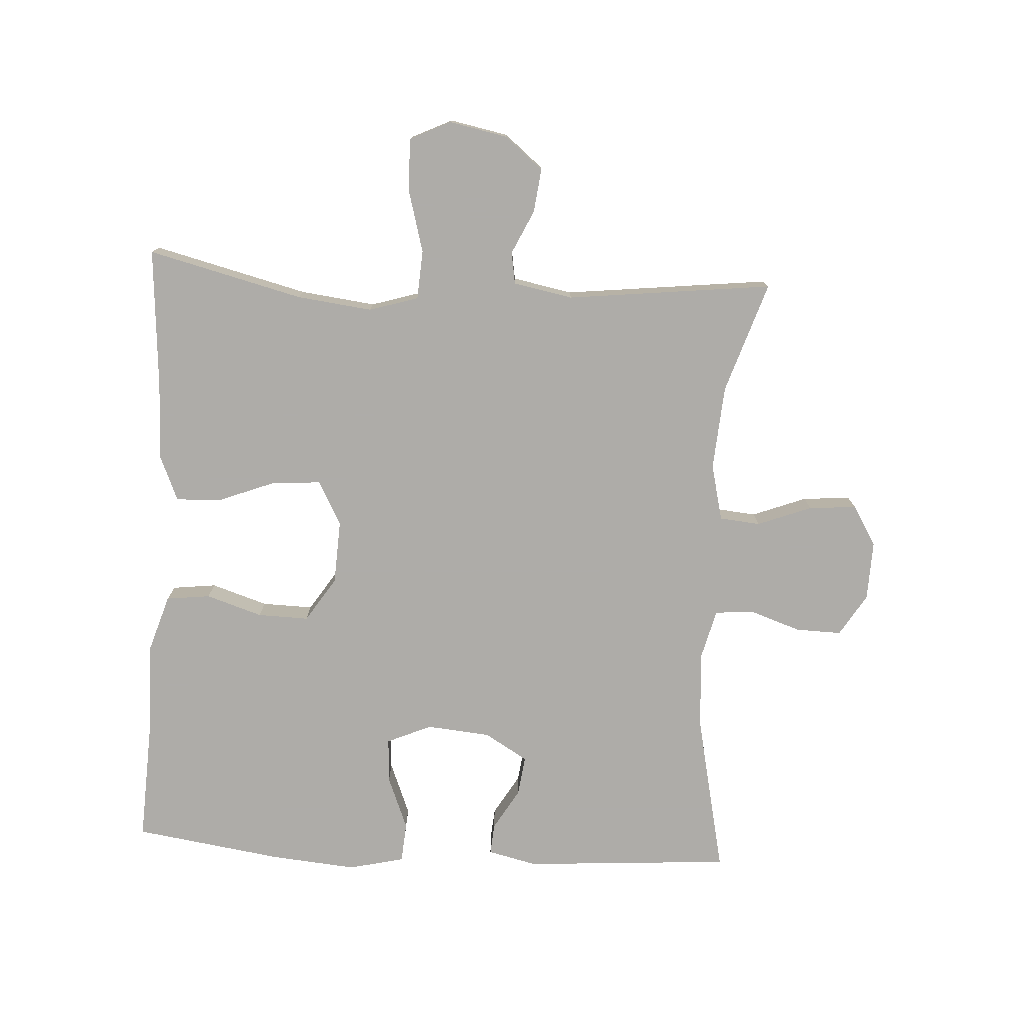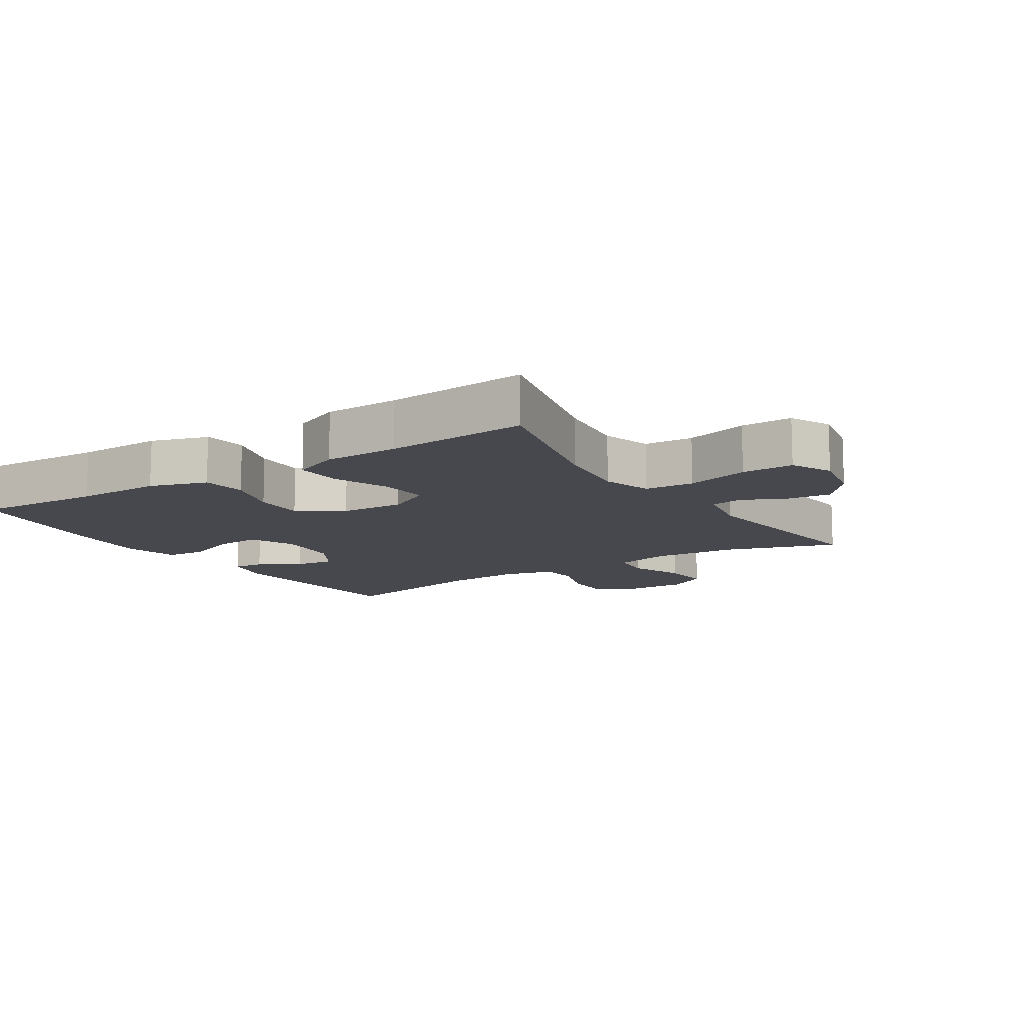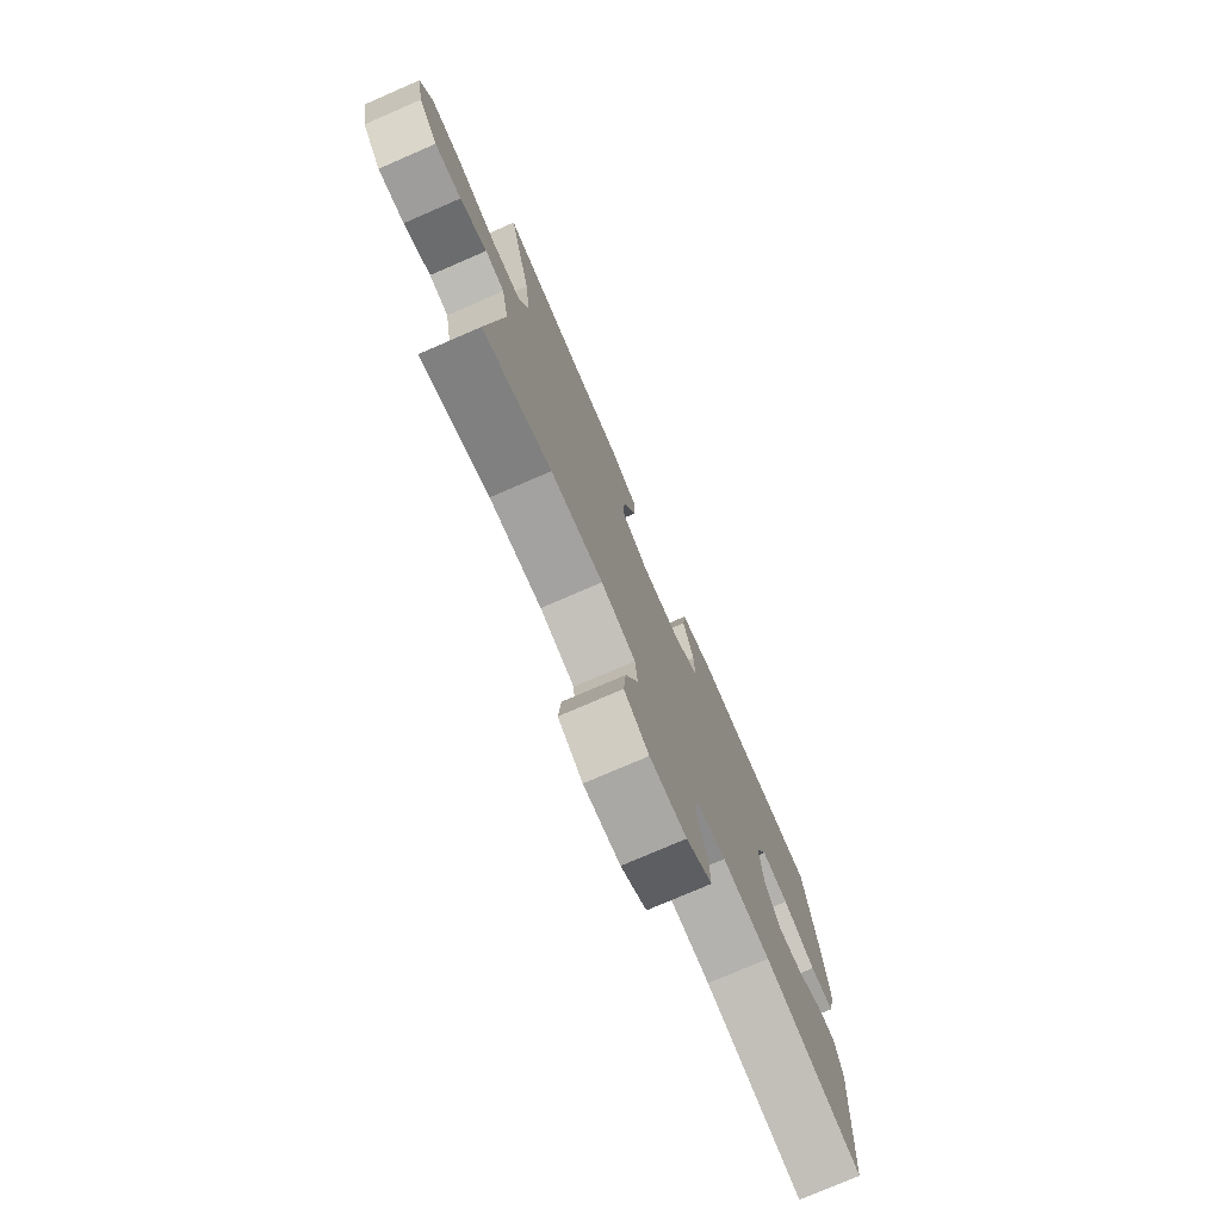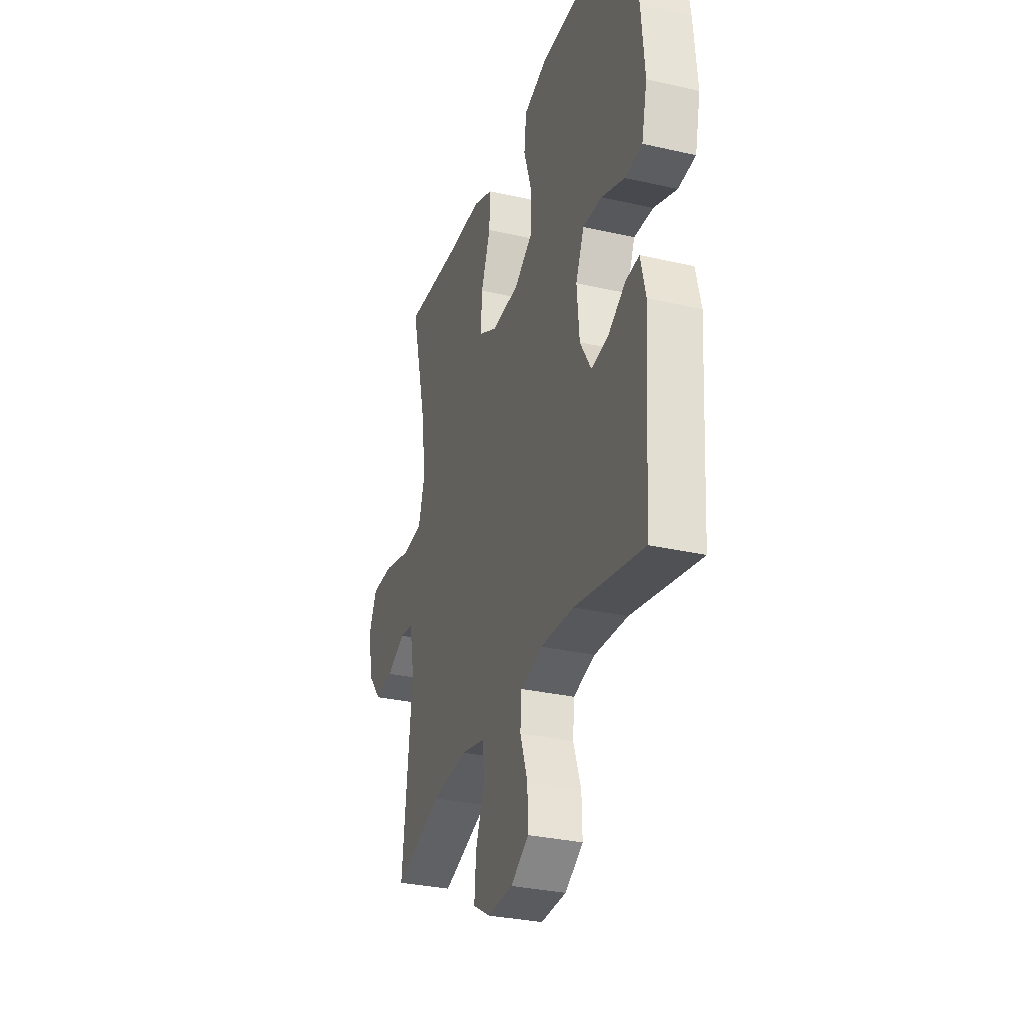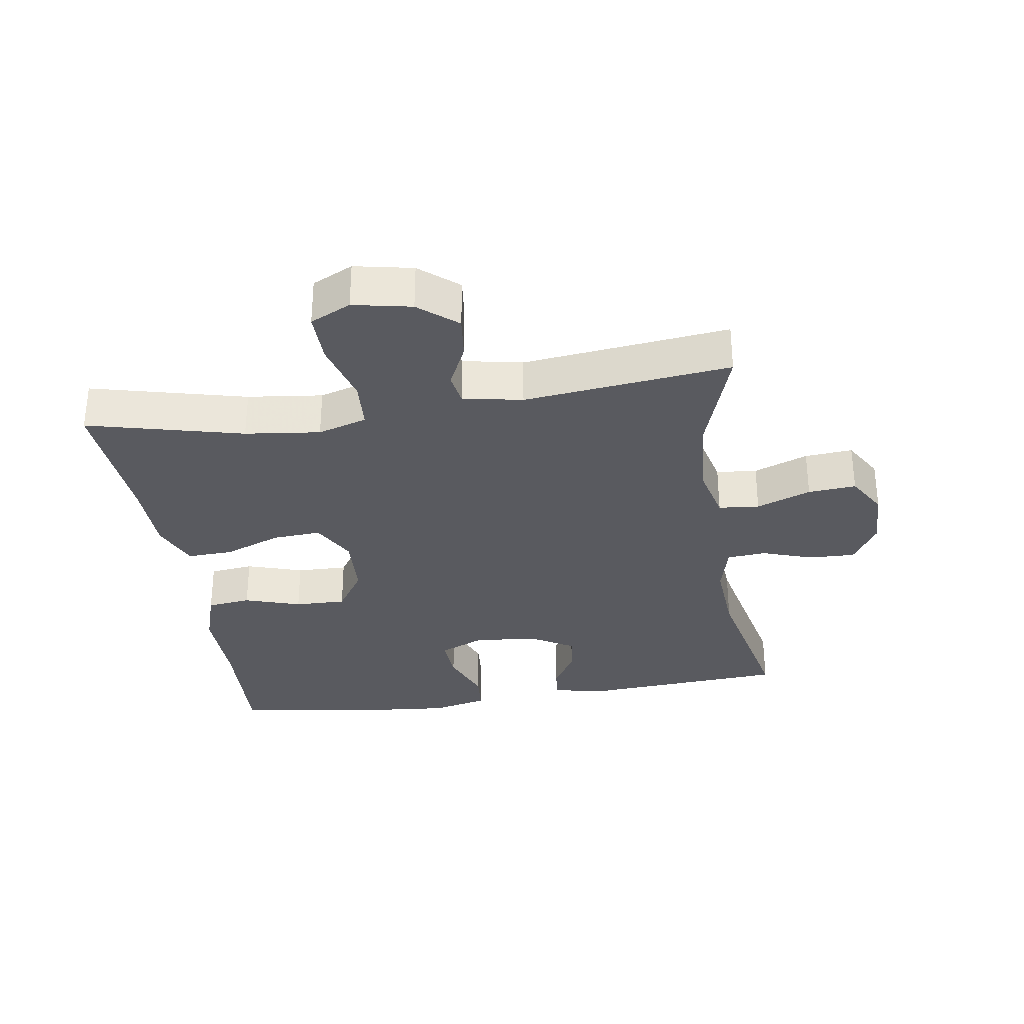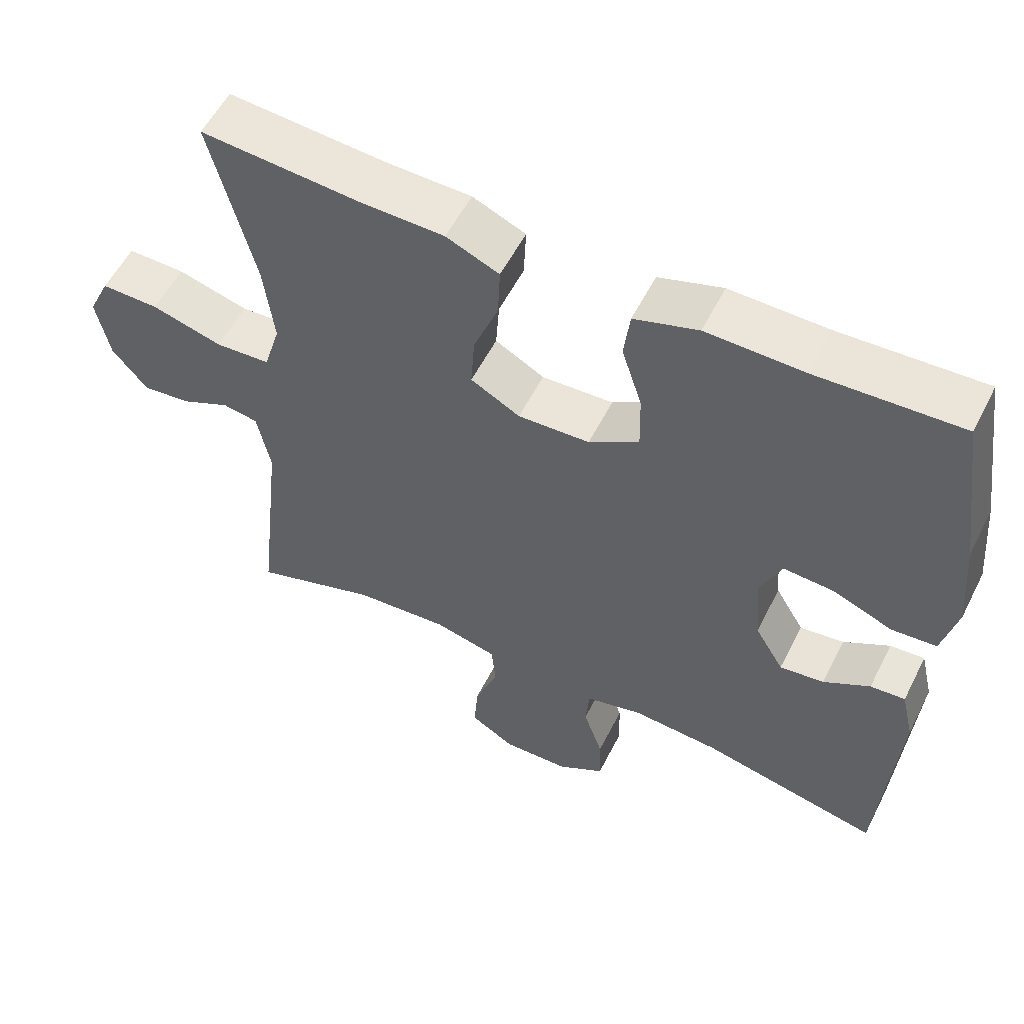
<metadata>
{"format":"obj","ext":"obj","renderer":"f3d","projection":"perspective","resolution":1024,"background":"white","views":[{"elev":-77.0,"azim":86.8,"up":"+Y"},{"elev":-11.8,"azim":33.0,"up":"+Y"},{"elev":-76.5,"azim":113.4,"up":"+Z"},{"elev":-31.4,"azim":-108.0,"up":"+Z"},{"elev":-31.9,"azim":98.8,"up":"+Y"},{"elev":56.2,"azim":-153.3,"up":"+Z"}]}
</metadata>
<code>
v 0.5 0.07 0.5
v 0.44 0.07 0.26
v 0.426 0.07 0.144
v 0.449 0.07 0.068
v 0.525 0.07 0.063
v 0.623 0.07 0.09
v 0.703 0.07 0.091
v 0.733 0.07 0.028
v 0.715 0.07 -0.062
v 0.666 0.07 -0.121
v 0.599 0.07 -0.113
v 0.531 0.07 -0.081
v 0.482 0.07 -0.089
v 0.464 0.07 -0.181
v 0.5 0.07 -0.5
v 0.328 0.07 -0.443
v 0.197 0.07 -0.433
v 0.11 0.07 -0.454
v 0.104 0.07 -0.517
v 0.136 0.07 -0.601
v 0.142 0.07 -0.675
v 0.08 0.07 -0.712
v -0.012 0.07 -0.709
v -0.077 0.07 -0.669
v -0.075 0.07 -0.598
v -0.048 0.07 -0.519
v -0.053 0.07 -0.459
v -0.132 0.07 -0.439
v -0.252 0.07 -0.447
v -0.5 0.07 -0.5
v -0.522 0.07 -0.178
v -0.504 0.07 -0.102
v -0.456 0.07 -0.106
v -0.392 0.07 -0.144
v -0.331 0.07 -0.152
v -0.291 0.07 -0.085
v -0.282 0.07 0.014
v -0.312 0.07 0.083
v -0.381 0.07 0.079
v -0.464 0.07 0.046
v -0.526 0.07 0.051
v -0.546 0.07 0.137
v -0.534 0.07 0.271
v -0.5 0.07 0.5
v -0.302 0.07 0.49
v -0.168 0.07 0.492
v -0.08 0.07 0.464
v -0.072 0.07 0.396
v -0.1 0.07 0.309
v -0.102 0.07 0.23
v -0.033 0.07 0.185
v 0.066 0.07 0.18
v 0.134 0.07 0.217
v 0.129 0.07 0.292
v 0.095 0.07 0.38
v 0.092 0.07 0.451
v 0.165 0.07 0.482
v 0.281 0.07 0.484
v 0.5 0 0.5
v 0.44 0 0.26
v 0.426 0 0.144
v 0.449 0 0.068
v 0.525 0 0.063
v 0.623 0 0.09
v 0.703 0 0.091
v 0.733 0 0.028
v 0.715 0 -0.062
v 0.666 0 -0.121
v 0.599 0 -0.113
v 0.531 0 -0.081
v 0.482 0 -0.089
v 0.464 0 -0.181
v 0.5 0 -0.5
v 0.328 0 -0.443
v 0.197 0 -0.433
v 0.11 0 -0.454
v 0.104 0 -0.517
v 0.136 0 -0.601
v 0.142 0 -0.675
v 0.08 0 -0.712
v -0.012 0 -0.709
v -0.077 0 -0.669
v -0.075 0 -0.598
v -0.048 0 -0.519
v -0.053 0 -0.459
v -0.132 0 -0.439
v -0.252 0 -0.447
v -0.5 0 -0.5
v -0.522 0 -0.178
v -0.504 0 -0.102
v -0.456 0 -0.106
v -0.392 0 -0.144
v -0.331 0 -0.152
v -0.291 0 -0.085
v -0.282 0 0.014
v -0.312 0 0.083
v -0.381 0 0.079
v -0.464 0 0.046
v -0.526 0 0.051
v -0.546 0 0.137
v -0.534 0 0.271
v -0.5 0 0.5
v -0.302 0 0.49
v -0.168 0 0.492
v -0.08 0 0.464
v -0.072 0 0.396
v -0.1 0 0.309
v -0.102 0 0.23
v -0.033 0 0.185
v 0.066 0 0.18
v 0.134 0 0.217
v 0.129 0 0.292
v 0.095 0 0.38
v 0.092 0 0.451
v 0.165 0 0.482
v 0.281 0 0.484
f 56 57 58
f 55 56 58
f 54 55 58
f 58 1 2
f 54 58 2
f 53 54 2
f 52 53 2 3
f 51 52 3 4
f 47 48 49
f 46 47 49
f 45 46 49
f 45 49 50
f 44 45 50
f 43 44 50
f 42 43 50
f 41 42 50
f 40 41 50
f 39 40 50
f 38 39 50 51
f 32 33 34
f 31 32 34
f 30 31 34
f 29 30 34
f 28 29 34 35
f 27 28 35 36
f 24 25 26
f 23 24 26
f 22 23 26
f 21 22 26
f 20 21 26
f 19 20 26
f 18 19 26 27
f 27 36 37
f 18 27 37
f 17 18 37
f 14 15 16
f 38 51 4
f 37 38 4
f 17 37 4
f 16 17 4
f 14 16 4
f 13 14 4
f 10 11 12
f 9 10 12
f 8 9 12
f 7 8 12
f 6 7 12
f 5 6 12
f 4 5 12 13
f 116 115 114
f 116 114 113
f 116 113 112
f 60 59 116
f 60 116 112
f 60 112 111
f 61 60 111 110
f 62 61 110 109
f 107 106 105
f 107 105 104
f 107 104 103
f 108 107 103
f 108 103 102
f 108 102 101
f 108 101 100
f 108 100 99
f 108 99 98
f 108 98 97
f 109 108 97 96
f 92 91 90
f 92 90 89
f 92 89 88
f 92 88 87
f 93 92 87 86
f 94 93 86 85
f 84 83 82
f 84 82 81
f 84 81 80
f 84 80 79
f 84 79 78
f 84 78 77
f 85 84 77 76
f 95 94 85
f 95 85 76
f 95 76 75
f 74 73 72
f 62 109 96
f 62 96 95
f 62 95 75
f 62 75 74
f 62 74 72
f 62 72 71
f 70 69 68
f 70 68 67
f 70 67 66
f 70 66 65
f 70 65 64
f 70 64 63
f 71 70 63 62
f 1 59 60 2
f 2 60 61 3
f 3 61 62 4
f 4 62 63 5
f 5 63 64 6
f 6 64 65 7
f 7 65 66 8
f 8 66 67 9
f 9 67 68 10
f 10 68 69 11
f 11 69 70 12
f 12 70 71 13
f 13 71 72 14
f 14 72 73 15
f 15 73 74 16
f 16 74 75 17
f 17 75 76 18
f 18 76 77 19
f 19 77 78 20
f 20 78 79 21
f 21 79 80 22
f 22 80 81 23
f 23 81 82 24
f 24 82 83 25
f 25 83 84 26
f 26 84 85 27
f 27 85 86 28
f 28 86 87 29
f 29 87 88 30
f 30 88 89 31
f 31 89 90 32
f 32 90 91 33
f 33 91 92 34
f 34 92 93 35
f 35 93 94 36
f 36 94 95 37
f 37 95 96 38
f 38 96 97 39
f 39 97 98 40
f 40 98 99 41
f 41 99 100 42
f 42 100 101 43
f 43 101 102 44
f 44 102 103 45
f 45 103 104 46
f 46 104 105 47
f 47 105 106 48
f 48 106 107 49
f 49 107 108 50
f 50 108 109 51
f 51 109 110 52
f 52 110 111 53
f 53 111 112 54
f 54 112 113 55
f 55 113 114 56
f 56 114 115 57
f 57 115 116 58
f 58 116 59 1

</code>
